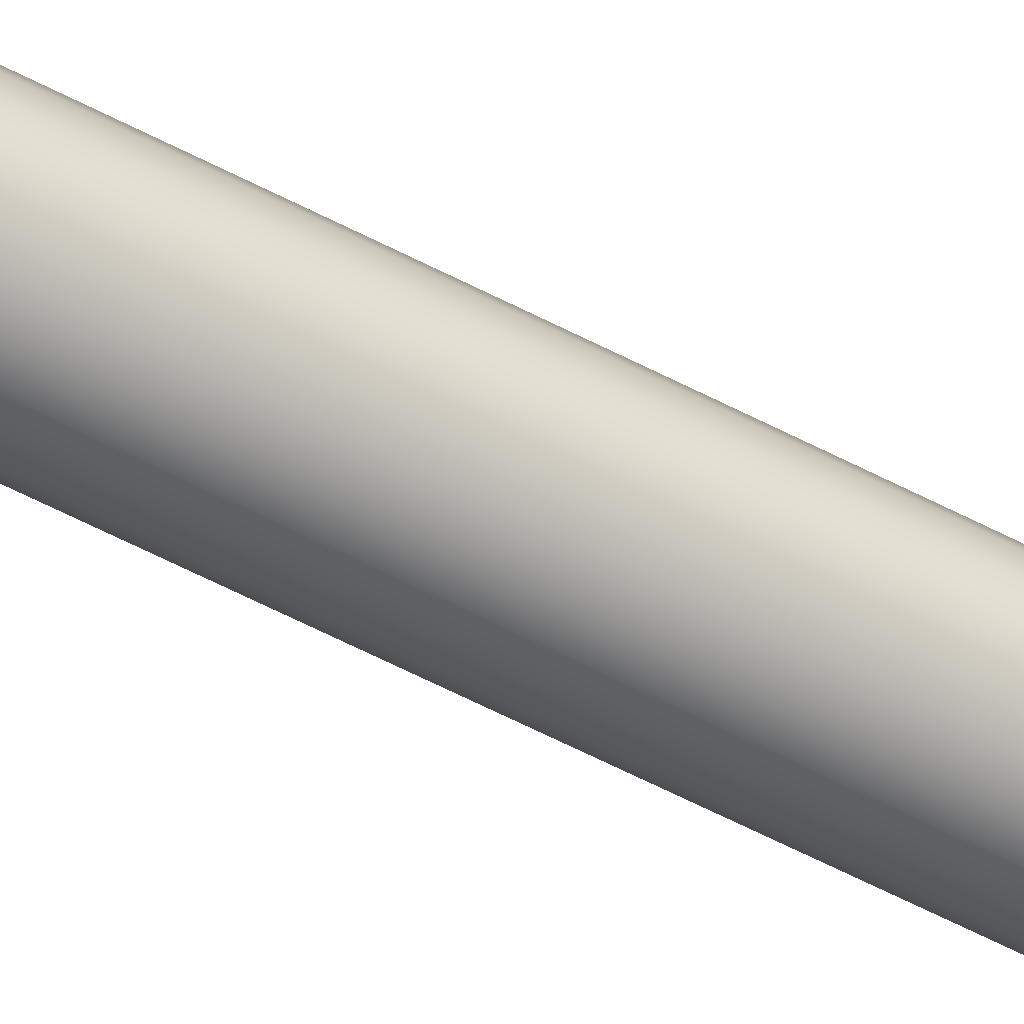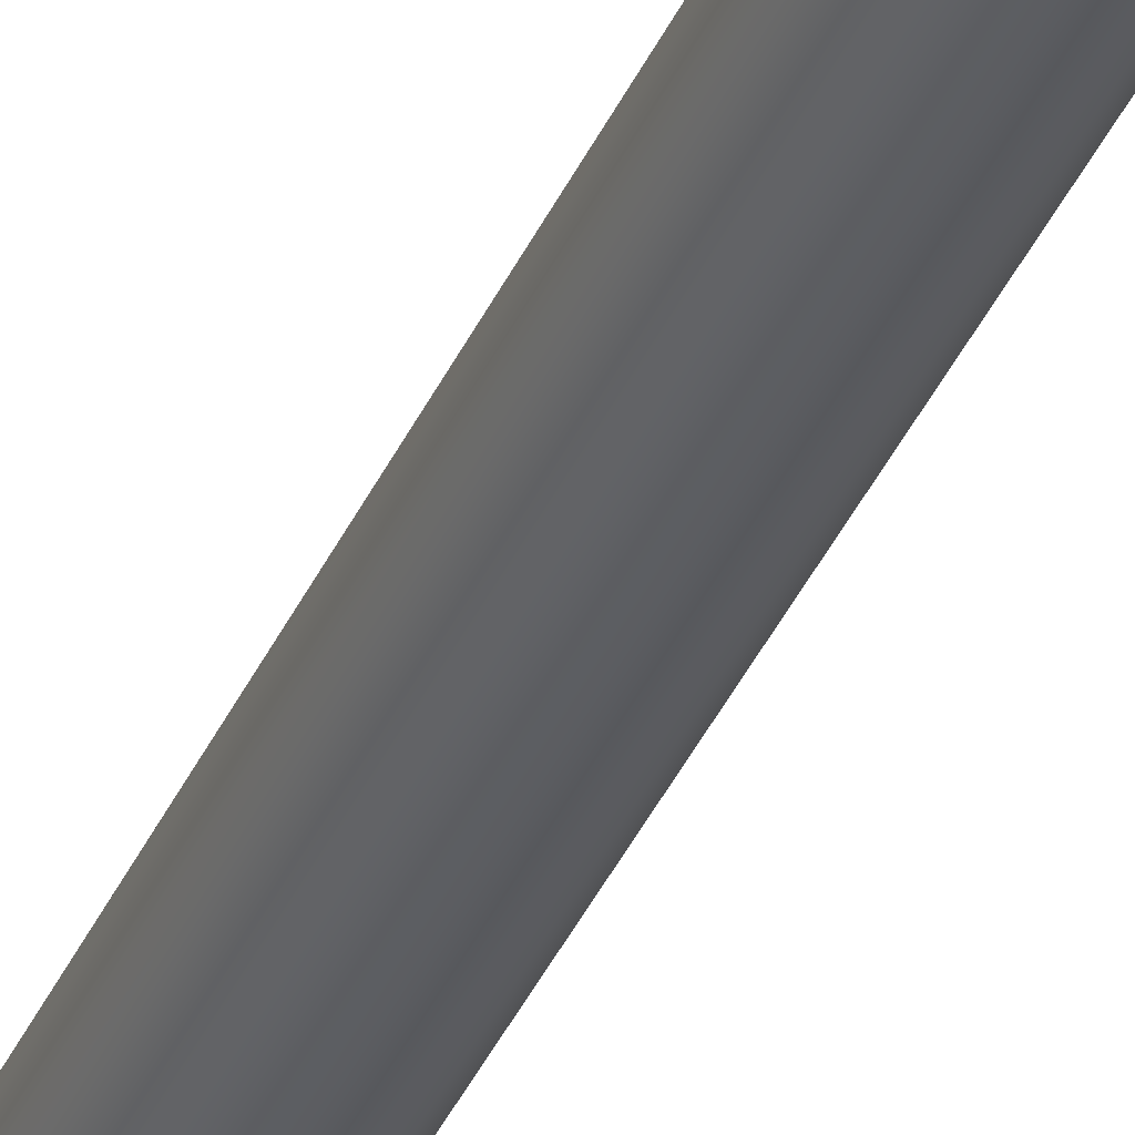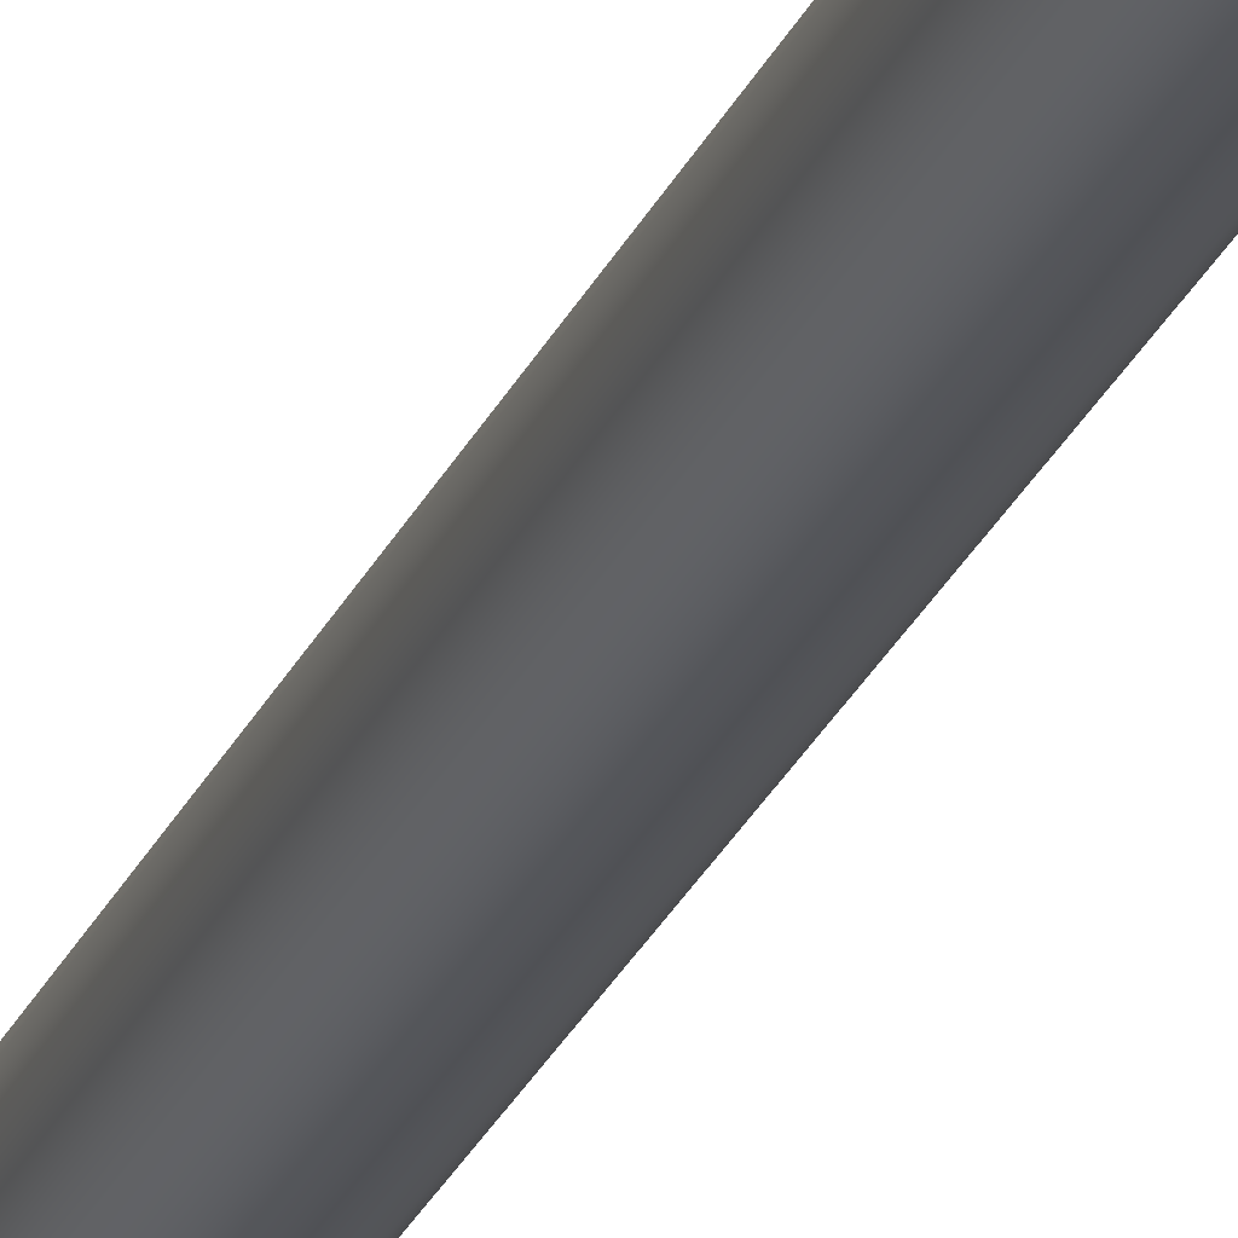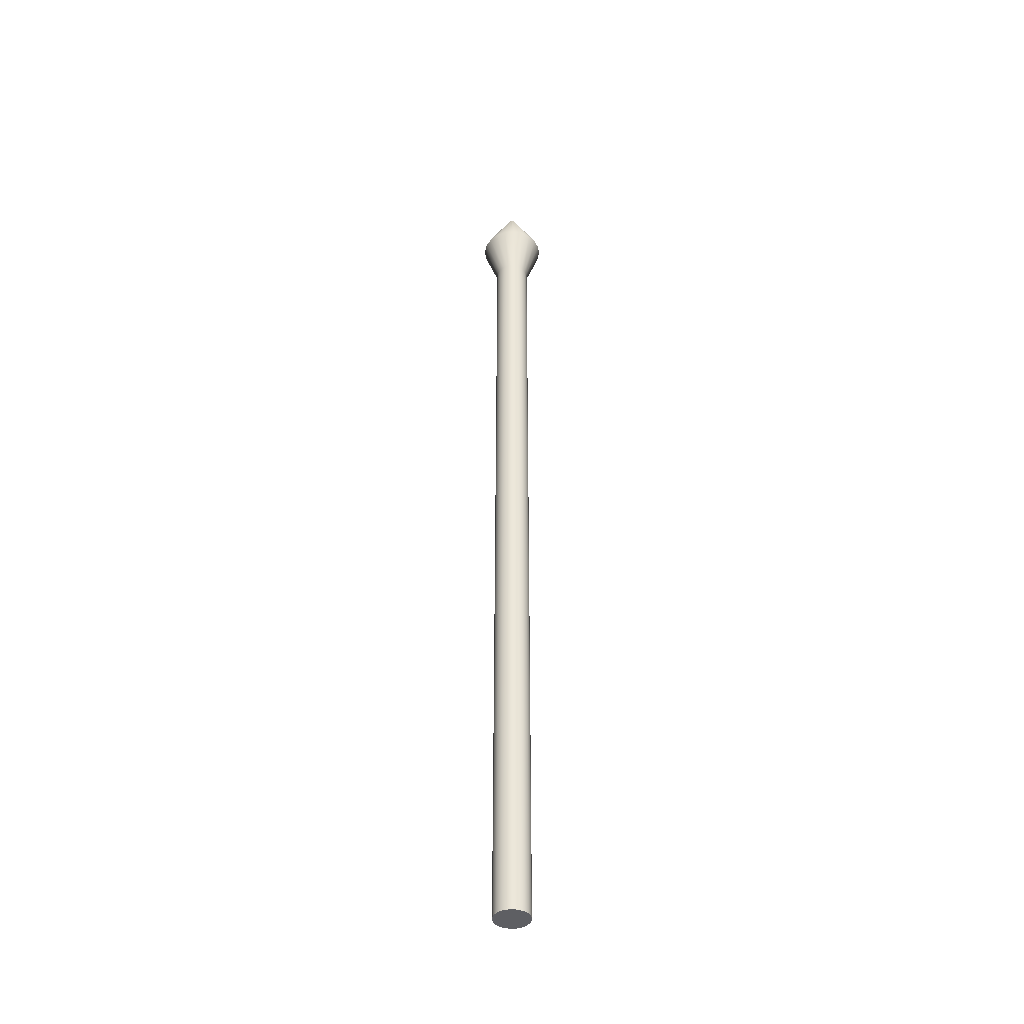
<metadata>
{"format":"obj","ext":"obj","renderer":"f3d","projection":"perspective","resolution":1024,"background":"white","views":[{"elev":-52.6,"azim":-120.3,"up":"+Z"},{"elev":-35.0,"azim":-20.6,"up":"+Z"},{"elev":-24.3,"azim":161.6,"up":"+Z"},{"elev":-41.5,"azim":-110.5,"up":"+Y"}]}
</metadata>
<code>
g default
v 0.1004 -0.004303 -0.03261
v 0.08537 -0.004303 -0.06203
v 0.06203 -0.004303 -0.08537
v 0.03261 -0.004303 -0.1004
v 0 -0.004303 -0.1055
v -0.03261 -0.004303 -0.1004
v -0.06203 -0.004303 -0.08537
v -0.08537 -0.004303 -0.06203
v -0.1004 -0.004303 -0.03261
v -0.1055 -0.004303 0
v -0.1004 -0.004303 0.03261
v -0.08537 -0.004303 0.06203
v -0.06203 -0.004303 0.08537
v -0.03261 -0.004303 0.1004
v -0 -0.004303 0.1055
v 0.03261 -0.004303 0.1004
v 0.06203 -0.004303 0.08537
v 0.08537 -0.004303 0.06203
v 0.1004 -0.004303 0.03261
v 0.1055 -0.004303 0
v 0.0241 5.709 -0.007831
v 0.0205 5.709 -0.0149
v 0.0149 5.709 -0.0205
v 0.007831 5.709 -0.0241
v -0 5.709 -0.02534
v -0.007831 5.709 -0.0241
v -0.0149 5.709 -0.0205
v -0.0205 5.709 -0.0149
v -0.0241 5.709 -0.007831
v -0.02534 5.709 -0
v -0.0241 5.709 0.007831
v -0.0205 5.709 0.0149
v -0.0149 5.709 0.0205
v -0.007831 5.709 0.0241
v -0 5.709 0.02534
v 0.007831 5.709 0.0241
v 0.0149 5.709 0.0205
v 0.0205 5.709 0.0149
v 0.0241 5.709 0.007831
v 0.02534 5.709 -0
v 0 -0.004303 0
v 0 5.709 0
v 0.1872 5.375 -0.06081
v 0.1968 5.375 0
v 0.1872 5.375 0.06081
v 0.1592 5.375 0.1157
v 0.1157 5.375 0.1592
v 0.06081 5.375 0.1872
v 0 5.375 0.1968
v -0.06081 5.375 0.1872
v -0.1157 5.375 0.1592
v -0.1592 5.375 0.1157
v -0.1872 5.375 0.06081
v -0.1968 5.375 0
v -0.1872 5.375 -0.06081
v -0.1592 5.375 -0.1157
v -0.1157 5.375 -0.1592
v -0.06081 5.375 -0.1872
v 0 5.375 -0.1968
v 0.06081 5.375 -0.1872
v 0.1157 5.375 -0.1592
v 0.1592 5.375 -0.1157
v 0.1004 5.111 -0.03261
v 0.1055 5.111 0
v 0.1004 5.111 0.03261
v 0.08537 5.111 0.06203
v 0.06203 5.111 0.08537
v 0.03261 5.111 0.1004
v -0 5.111 0.1055
v -0.03261 5.111 0.1004
v -0.06203 5.111 0.08537
v -0.08537 5.111 0.06203
v -0.1004 5.111 0.03261
v -0.1055 5.111 0
v -0.1004 5.111 -0.03261
v -0.08537 5.111 -0.06203
v -0.06203 5.111 -0.08537
v -0.03261 5.111 -0.1004
v 0 5.111 -0.1055
v 0.03261 5.111 -0.1004
v 0.06203 5.111 -0.08537
v 0.08537 5.111 -0.06203
g polySurface2 pCube2
f 63 1 2 82
f 82 2 3 81
f 81 3 4 80
f 80 4 5 79
f 79 5 6 78
f 78 6 7 77
f 77 7 8 76
f 76 8 9 75
f 75 9 10 74
f 74 10 11 73
f 73 11 12 72
f 72 12 13 71
f 71 13 14 70
f 70 14 15 69
f 69 15 16 68
f 68 16 17 67
f 67 17 18 66
f 66 18 19 65
f 65 19 20 64
f 64 20 1 63
f 41 2 1 20
f 3 2 41 4
f 5 4 41 6
f 7 6 41 8
f 9 8 41 10
f 11 10 41 12
f 13 12 41 14
f 15 14 41 16
f 17 16 41 18
f 19 18 41 20
f 42 21 22 23
f 42 23 24 25
f 25 26 42
f 42 26 27 28
f 28 29 42
f 42 29 30 31
f 42 31 32 33
f 42 33 34 35
f 35 36 42
f 42 36 37 38
f 38 39 42
f 42 39 40 21
f 43 21 40 44
f 44 40 39 45
f 45 39 38 46
f 46 38 37 47
f 47 37 36 48
f 48 36 35 49
f 49 35 34 50
f 50 34 33 51
f 51 33 32 52
f 52 32 31 53
f 53 31 30 54
f 54 30 29 55
f 55 29 28 56
f 56 28 27 57
f 57 27 26 58
f 58 26 25 59
f 59 25 24 60
f 60 24 23 61
f 61 23 22 62
f 62 22 21 43
f 44 64 63 43
f 45 65 64 44
f 46 66 65 45
f 47 67 66 46
f 48 68 67 47
f 49 69 68 48
f 50 70 69 49
f 51 71 70 50
f 52 72 71 51
f 53 73 72 52
f 54 74 73 53
f 55 75 74 54
f 56 76 75 55
f 57 77 76 56
f 58 78 77 57
f 59 79 78 58
f 60 80 79 59
f 61 81 80 60
f 62 82 81 61
f 43 63 82 62

</code>
